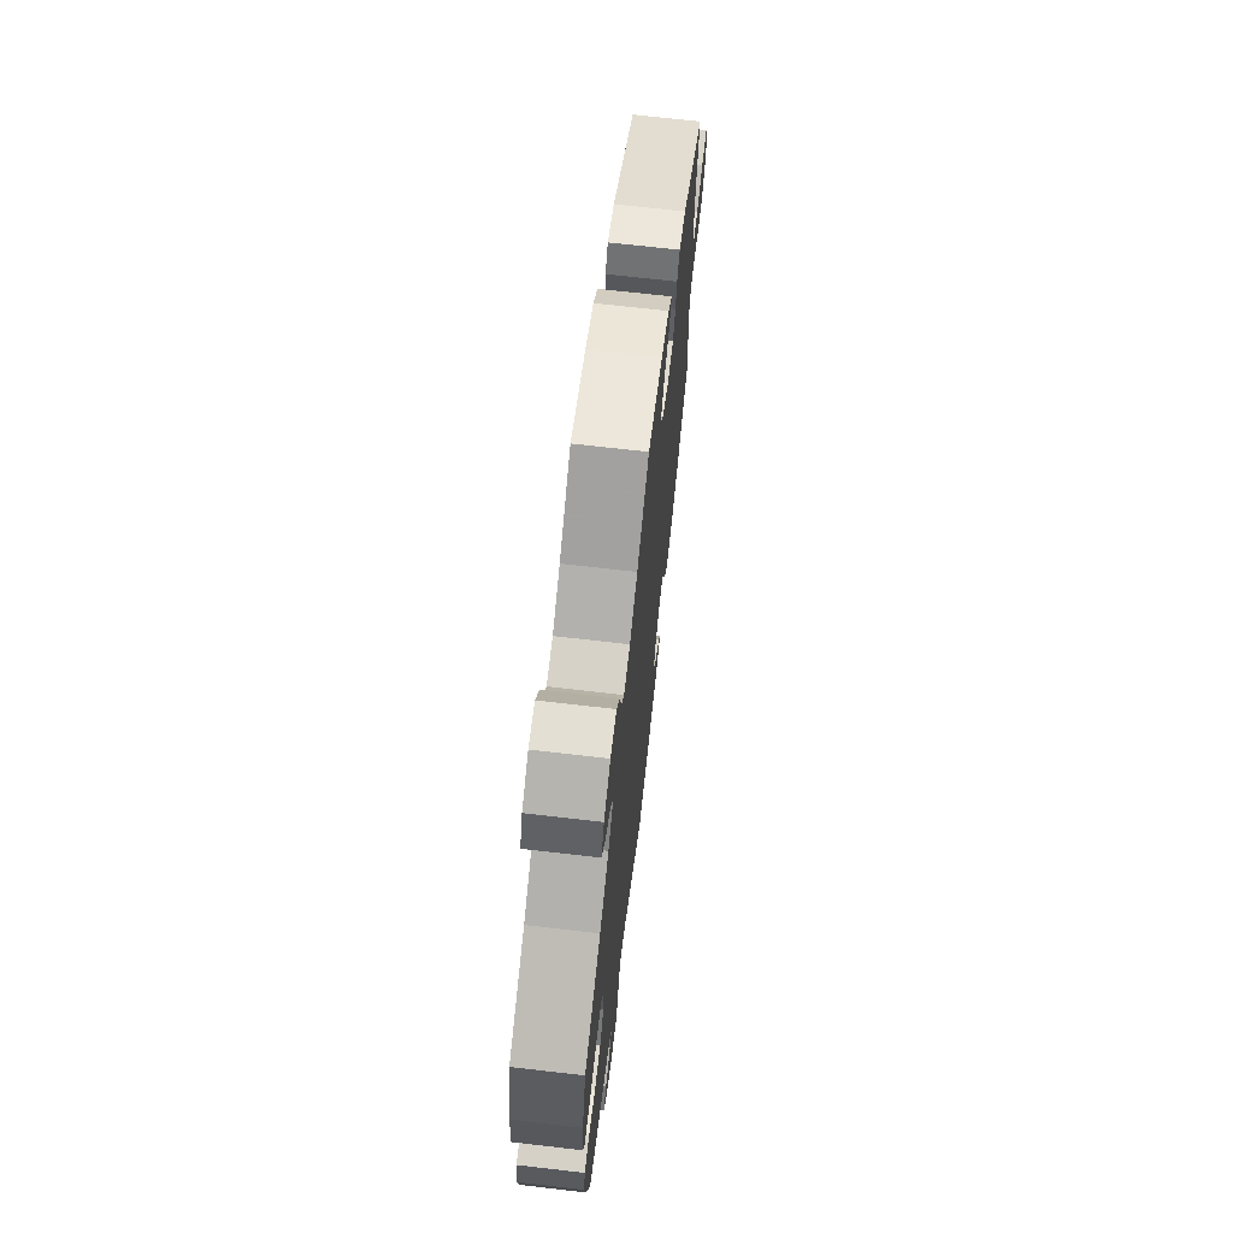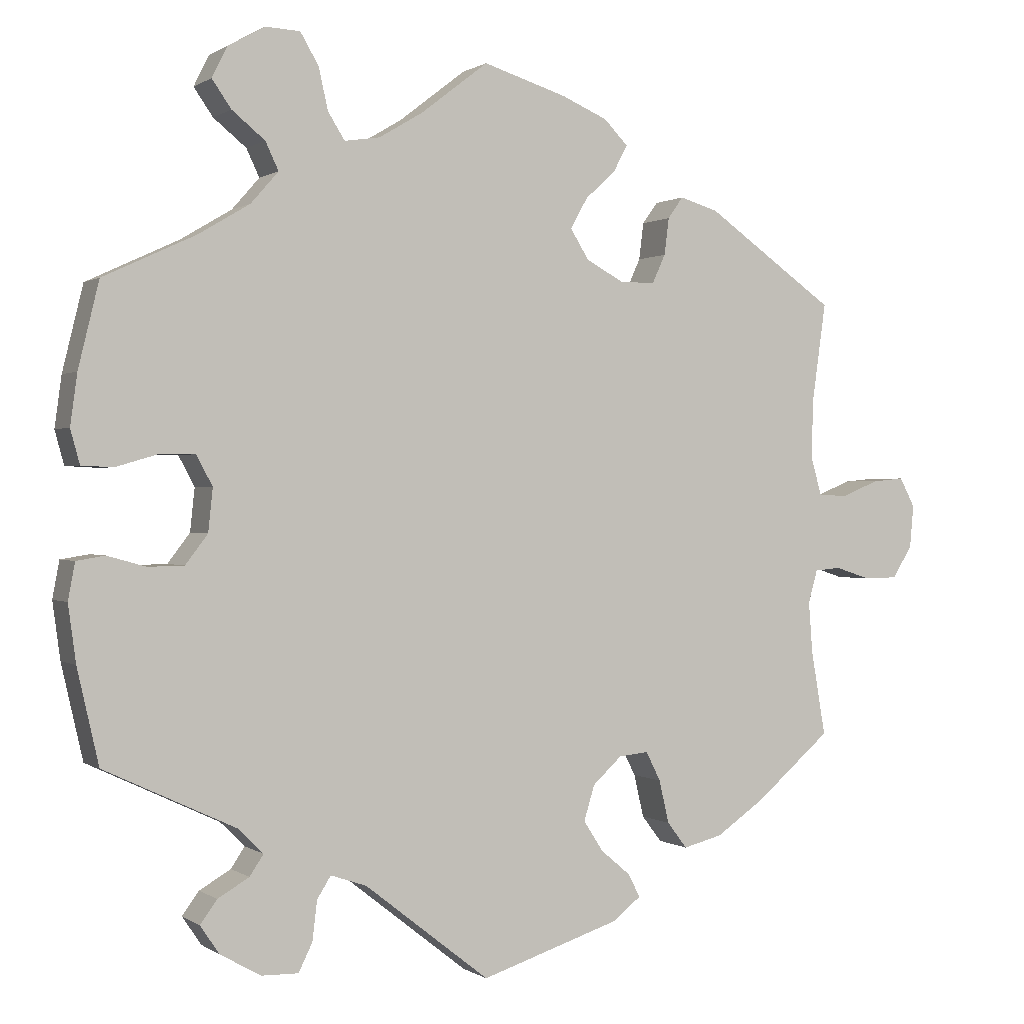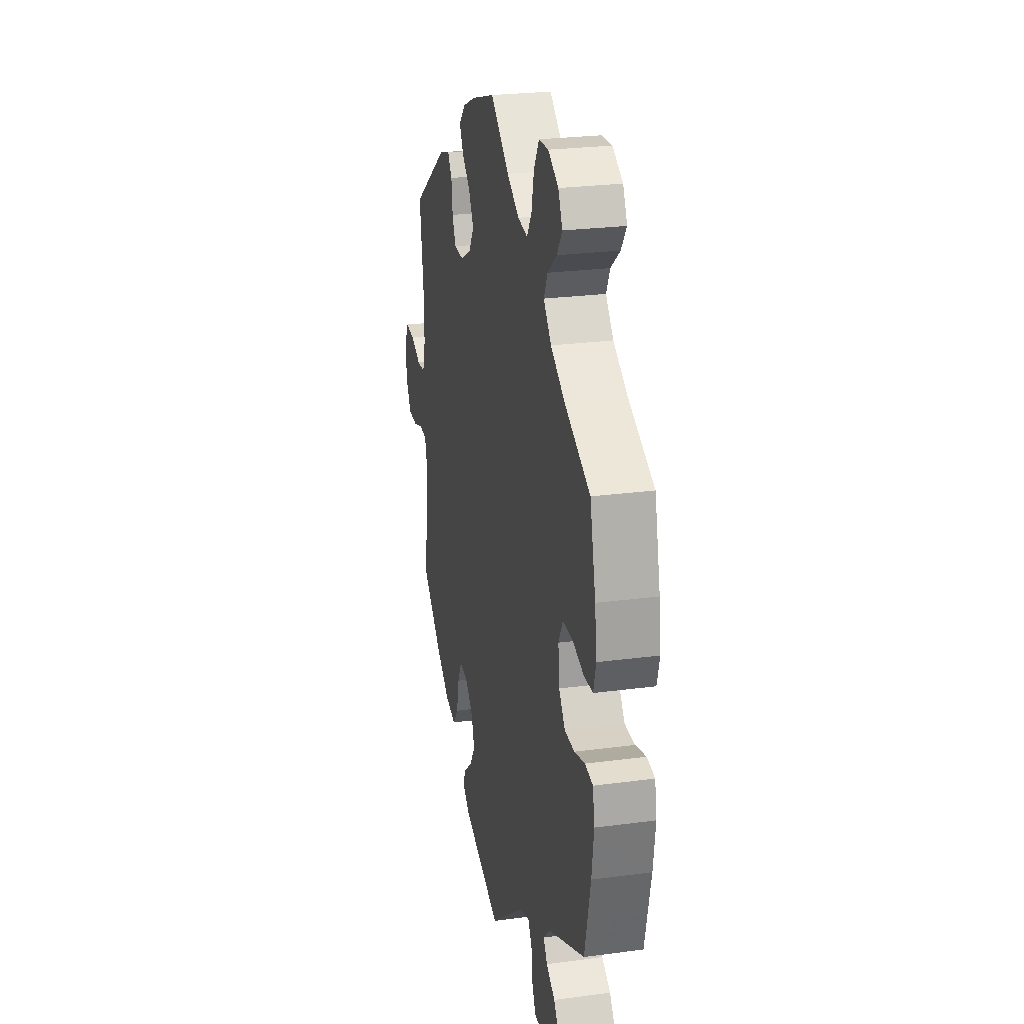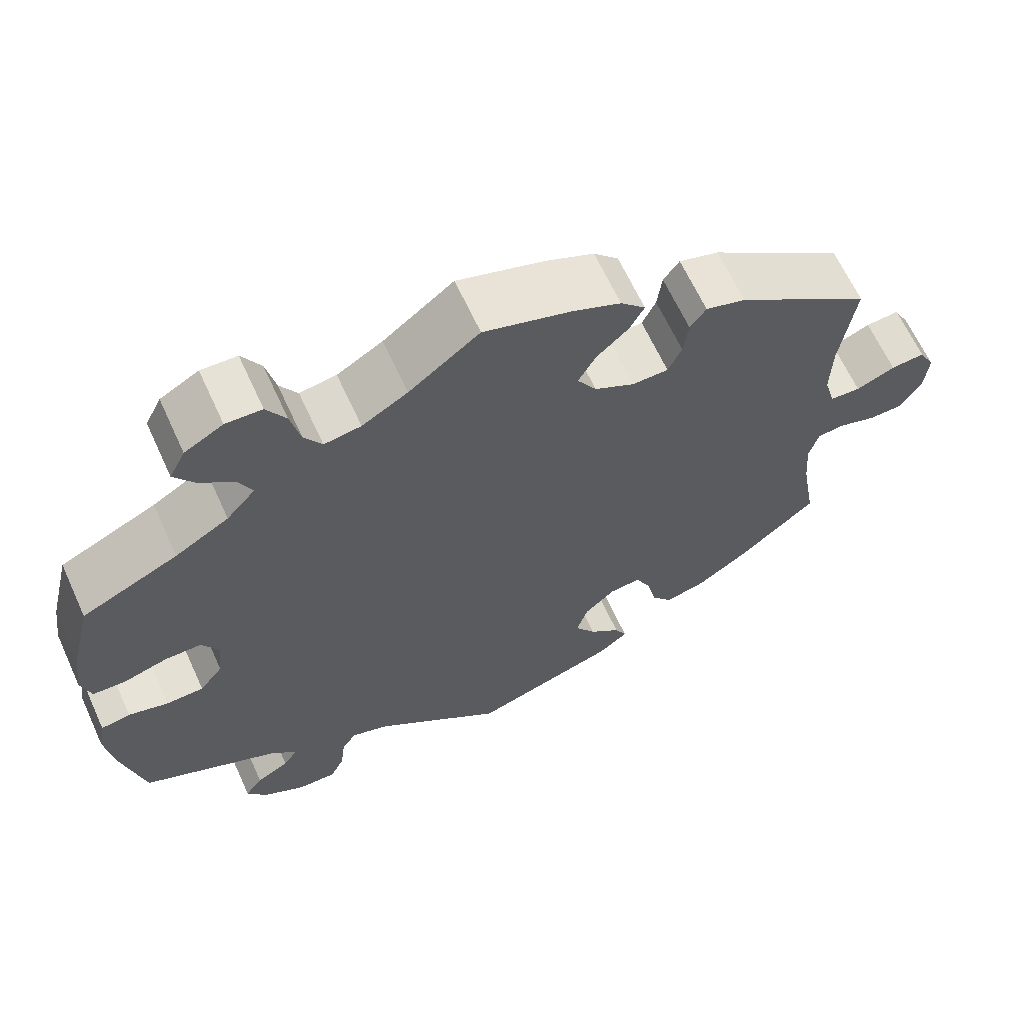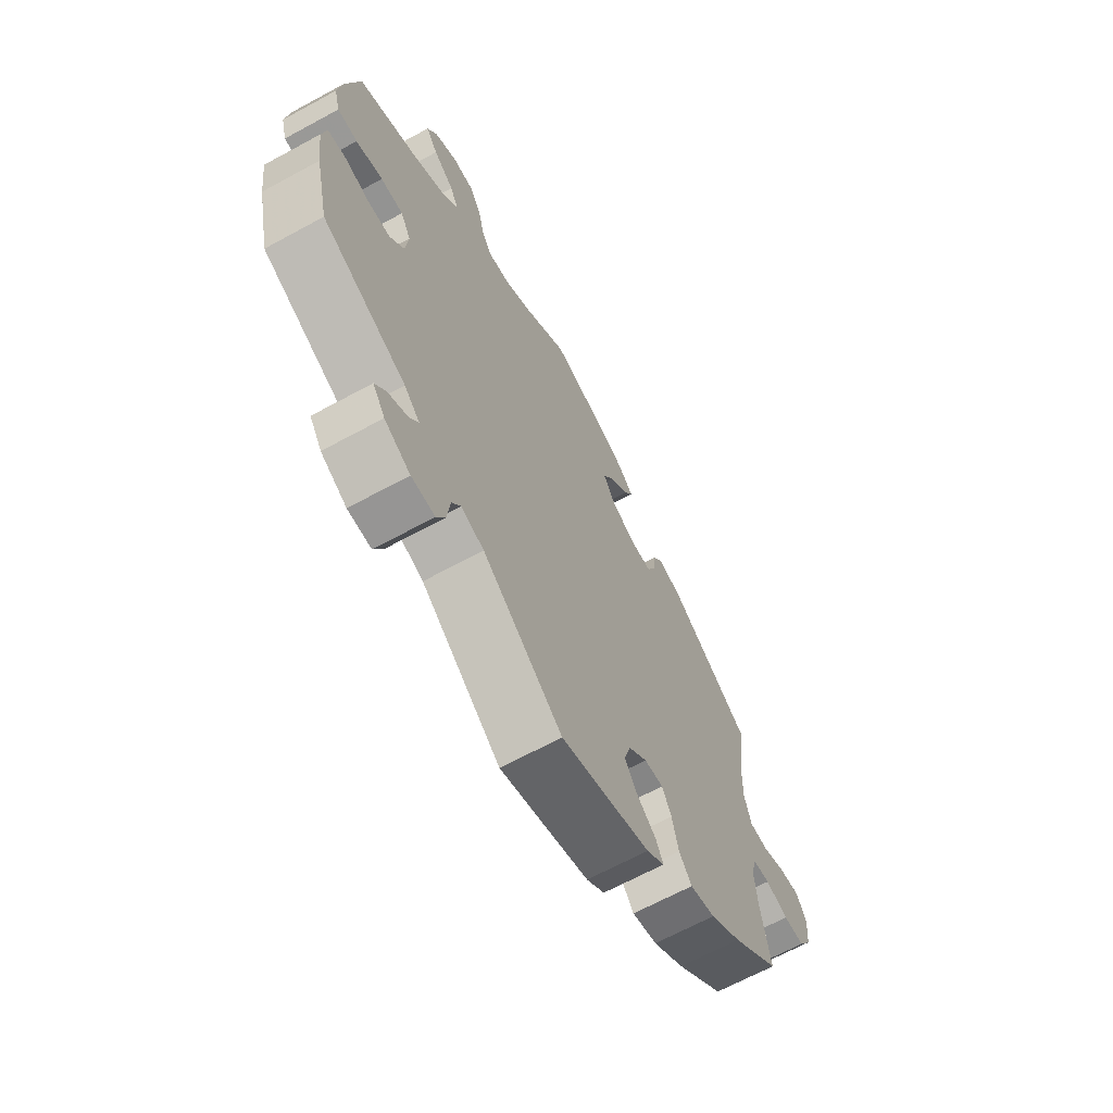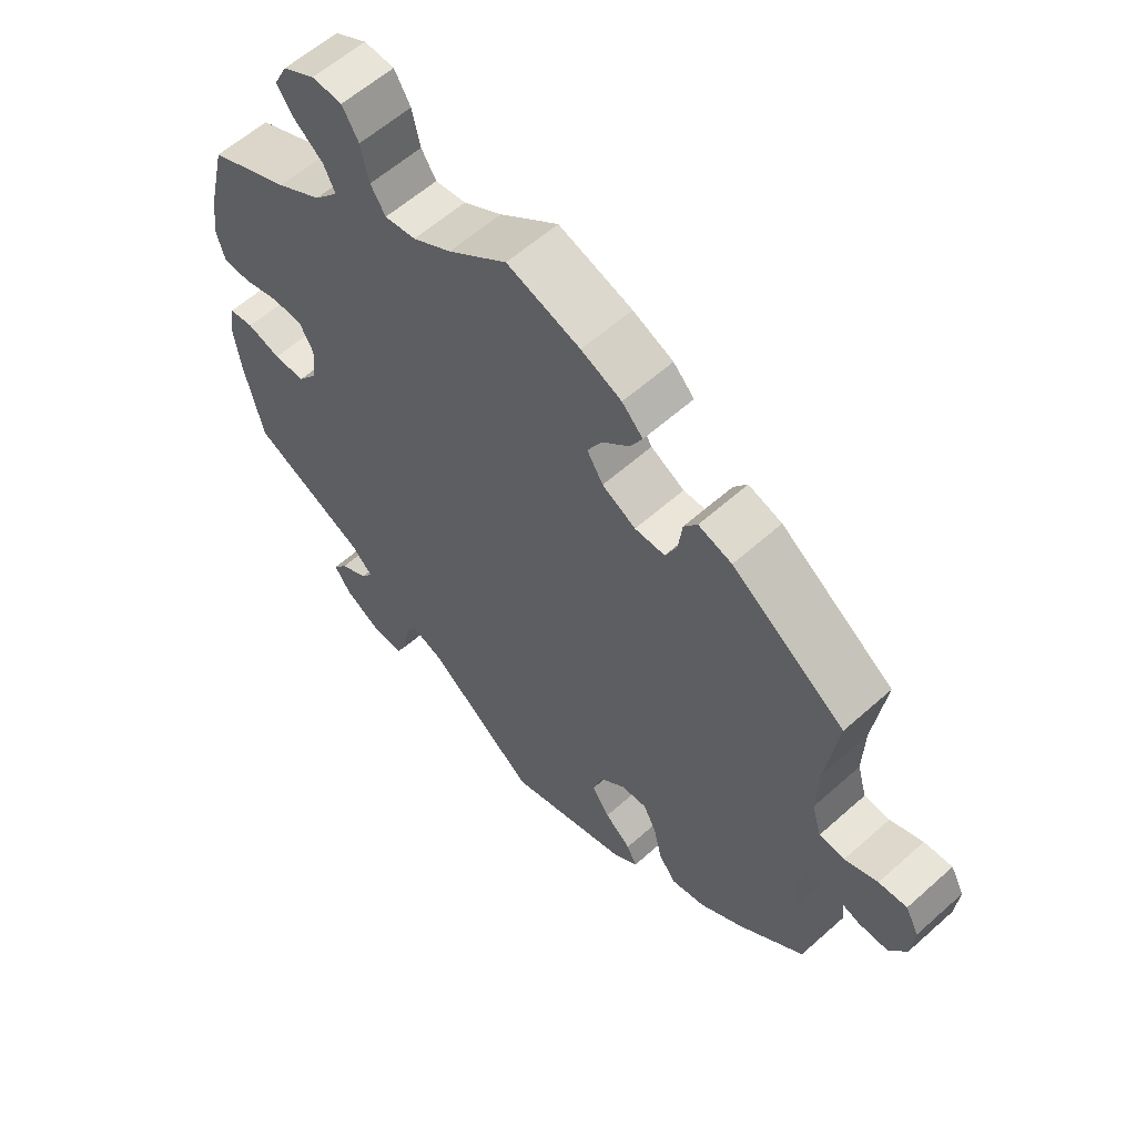
<metadata>
{"format":"obj","ext":"obj","renderer":"f3d","projection":"perspective","resolution":1024,"background":"white","views":[{"elev":69.5,"azim":96.6,"up":"+Z"},{"elev":0.5,"azim":154.8,"up":"+Z"},{"elev":25.4,"azim":77.9,"up":"+Z"},{"elev":64.8,"azim":155.4,"up":"+Z"},{"elev":-66.6,"azim":118.6,"up":"+Z"},{"elev":59.4,"azim":-132.5,"up":"+Z"}]}
</metadata>
<code>
v -0.482 0.07 -0.178
v -0.477 0.07 -0.112
v -0.489 0.07 -0.069
v -0.523 0.07 -0.066
v -0.57 0.07 -0.081
v -0.613 0.07 -0.08
v -0.639 0.07 -0.039
v -0.644 0.07 0.017
v -0.624 0.07 0.055
v -0.582 0.07 0.051
v -0.533 0.07 0.031
v -0.495 0.07 0.033
v -0.481 0.07 0.083
v -0.483 0.07 0.159
v -0.501 0.07 0.288
v -0.332 0.07 0.407
v -0.282 0.07 0.422
v -0.262 0.07 0.394
v -0.256 0.07 0.346
v -0.239 0.07 0.309
v -0.194 0.07 0.308
v -0.144 0.07 0.335
v -0.12 0.07 0.374
v -0.142 0.07 0.414
v -0.182 0.07 0.451
v -0.2 0.07 0.485
v -0.169 0.07 0.517
v -0.109 0.07 0.543
v 0 0.07 0.577
v 0.088 0.07 0.509
v 0.145 0.07 0.475
v 0.191 0.07 0.468
v 0.213 0.07 0.503
v 0.225 0.07 0.557
v 0.249 0.07 0.598
v 0.294 0.07 0.6
v 0.342 0.07 0.573
v 0.362 0.07 0.533
v 0.337 0.07 0.497
v 0.294 0.07 0.462
v 0.277 0.07 0.426
v 0.313 0.07 0.385
v 0.38 0.07 0.345
v 0.5 0.07 0.289
v 0.527 0.07 0.178
v 0.536 0.07 0.112
v 0.524 0.07 0.068
v 0.483 0.07 0.066
v 0.428 0.07 0.082
v 0.382 0.07 0.082
v 0.361 0.07 0.043
v 0.367 0.07 -0.013
v 0.396 0.07 -0.051
v 0.443 0.07 -0.052
v 0.493 0.07 -0.038
v 0.53 0.07 -0.044
v 0.539 0.07 -0.092
v 0.529 0.07 -0.166
v 0.501 0.07 -0.289
v 0.329 0.07 -0.37
v 0.297 0.07 -0.402
v 0.315 0.07 -0.429
v 0.356 0.07 -0.453
v 0.378 0.07 -0.483
v 0.353 0.07 -0.52
v 0.3 0.07 -0.55
v 0.252 0.07 -0.551
v 0.234 0.07 -0.514
v 0.228 0.07 -0.463
v 0.21 0.07 -0.434
v 0.163 0.07 -0.45
v 0 0.07 -0.578
v -0.182 0.07 -0.519
v -0.219 0.07 -0.49
v -0.204 0.07 -0.46
v -0.165 0.07 -0.427
v -0.139 0.07 -0.387
v -0.153 0.07 -0.341
v -0.191 0.07 -0.306
v -0.23 0.07 -0.302
v -0.249 0.07 -0.34
v -0.262 0.07 -0.396
v -0.288 0.07 -0.43
v -0.339 0.07 -0.417
v -0.403 0.07 -0.373
v -0.501 0.07 -0.289
v -0.482 0 -0.178
v -0.477 0 -0.112
v -0.489 0 -0.069
v -0.523 0 -0.066
v -0.57 0 -0.081
v -0.613 0 -0.08
v -0.639 0 -0.039
v -0.644 0 0.017
v -0.624 0 0.055
v -0.582 0 0.051
v -0.533 0 0.031
v -0.495 0 0.033
v -0.481 0 0.083
v -0.483 0 0.159
v -0.501 0 0.288
v -0.332 0 0.407
v -0.282 0 0.422
v -0.262 0 0.394
v -0.256 0 0.346
v -0.239 0 0.309
v -0.194 0 0.308
v -0.144 0 0.335
v -0.12 0 0.374
v -0.142 0 0.414
v -0.182 0 0.451
v -0.2 0 0.485
v -0.169 0 0.517
v -0.109 0 0.543
v 0 0 0.577
v 0.088 0 0.509
v 0.145 0 0.475
v 0.191 0 0.468
v 0.213 0 0.503
v 0.225 0 0.557
v 0.249 0 0.598
v 0.294 0 0.6
v 0.342 0 0.573
v 0.362 0 0.533
v 0.337 0 0.497
v 0.294 0 0.462
v 0.277 0 0.426
v 0.313 0 0.385
v 0.38 0 0.345
v 0.5 0 0.289
v 0.527 0 0.178
v 0.536 0 0.112
v 0.524 0 0.068
v 0.483 0 0.066
v 0.428 0 0.082
v 0.382 0 0.082
v 0.361 0 0.043
v 0.367 0 -0.013
v 0.396 0 -0.051
v 0.443 0 -0.052
v 0.493 0 -0.038
v 0.53 0 -0.044
v 0.539 0 -0.092
v 0.529 0 -0.166
v 0.501 0 -0.289
v 0.329 0 -0.37
v 0.297 0 -0.402
v 0.315 0 -0.429
v 0.356 0 -0.453
v 0.378 0 -0.483
v 0.353 0 -0.52
v 0.3 0 -0.55
v 0.252 0 -0.551
v 0.234 0 -0.514
v 0.228 0 -0.463
v 0.21 0 -0.434
v 0.163 0 -0.45
v 0 0 -0.578
v -0.182 0 -0.519
v -0.219 0 -0.49
v -0.204 0 -0.46
v -0.165 0 -0.427
v -0.139 0 -0.387
v -0.153 0 -0.341
v -0.191 0 -0.306
v -0.23 0 -0.302
v -0.249 0 -0.34
v -0.262 0 -0.396
v -0.288 0 -0.43
v -0.339 0 -0.417
v -0.403 0 -0.373
v -0.501 0 -0.289
f 85 86 1
f 84 85 1 2
f 81 82 83 84
f 80 81 84 2
f 79 80 2 3
f 73 74 75 76
f 71 72 73 76
f 70 71 76 77
f 66 67 68 69
f 66 69 70
f 65 66 70
f 62 63 64 65
f 61 62 65 70
f 60 61 70 77
f 54 55 56 57
f 53 54 57 58
f 46 47 48 49
f 46 49 50
f 43 44 45 46
f 42 43 46 50
f 41 42 50 51
f 37 38 39 40
f 37 40 41
f 36 37 41
f 33 34 35 36
f 32 33 36 41
f 31 32 41 51
f 27 28 29 30
f 24 25 26 27
f 23 24 27 30
f 22 23 30 31
f 16 17 18 19
f 14 15 16 19
f 13 14 19 20
f 12 13 20 21
f 8 9 10 11
f 8 11 12
f 7 8 12
f 4 5 6 7
f 3 4 7 12
f 79 3 12 21
f 59 60 77 78
f 53 58 59 78
f 52 53 78 79
f 31 51 52 79
f 21 22 31 79
f 87 172 171
f 88 87 171 170
f 170 169 168 167
f 88 170 167 166
f 89 88 166 165
f 162 161 160 159
f 162 159 158 157
f 163 162 157 156
f 155 154 153 152
f 156 155 152
f 156 152 151
f 151 150 149 148
f 156 151 148 147
f 163 156 147 146
f 143 142 141 140
f 144 143 140 139
f 135 134 133 132
f 136 135 132
f 132 131 130 129
f 136 132 129 128
f 137 136 128 127
f 126 125 124 123
f 127 126 123
f 127 123 122
f 122 121 120 119
f 127 122 119 118
f 137 127 118 117
f 116 115 114 113
f 113 112 111 110
f 116 113 110 109
f 117 116 109 108
f 105 104 103 102
f 105 102 101 100
f 106 105 100 99
f 107 106 99 98
f 97 96 95 94
f 98 97 94
f 98 94 93
f 93 92 91 90
f 98 93 90 89
f 107 98 89 165
f 164 163 146 145
f 164 145 144 139
f 165 164 139 138
f 165 138 137 117
f 165 117 108 107
f 1 87 88 2
f 2 88 89 3
f 3 89 90 4
f 4 90 91 5
f 5 91 92 6
f 6 92 93 7
f 7 93 94 8
f 8 94 95 9
f 9 95 96 10
f 10 96 97 11
f 11 97 98 12
f 12 98 99 13
f 13 99 100 14
f 14 100 101 15
f 15 101 102 16
f 16 102 103 17
f 17 103 104 18
f 18 104 105 19
f 19 105 106 20
f 20 106 107 21
f 21 107 108 22
f 22 108 109 23
f 23 109 110 24
f 24 110 111 25
f 25 111 112 26
f 26 112 113 27
f 27 113 114 28
f 28 114 115 29
f 29 115 116 30
f 30 116 117 31
f 31 117 118 32
f 32 118 119 33
f 33 119 120 34
f 34 120 121 35
f 35 121 122 36
f 36 122 123 37
f 37 123 124 38
f 38 124 125 39
f 39 125 126 40
f 40 126 127 41
f 41 127 128 42
f 42 128 129 43
f 43 129 130 44
f 44 130 131 45
f 45 131 132 46
f 46 132 133 47
f 47 133 134 48
f 48 134 135 49
f 49 135 136 50
f 50 136 137 51
f 51 137 138 52
f 52 138 139 53
f 53 139 140 54
f 54 140 141 55
f 55 141 142 56
f 56 142 143 57
f 57 143 144 58
f 58 144 145 59
f 59 145 146 60
f 60 146 147 61
f 61 147 148 62
f 62 148 149 63
f 63 149 150 64
f 64 150 151 65
f 65 151 152 66
f 66 152 153 67
f 67 153 154 68
f 68 154 155 69
f 69 155 156 70
f 70 156 157 71
f 71 157 158 72
f 72 158 159 73
f 73 159 160 74
f 74 160 161 75
f 75 161 162 76
f 76 162 163 77
f 77 163 164 78
f 78 164 165 79
f 79 165 166 80
f 80 166 167 81
f 81 167 168 82
f 82 168 169 83
f 83 169 170 84
f 84 170 171 85
f 85 171 172 86
f 86 172 87 1

</code>
